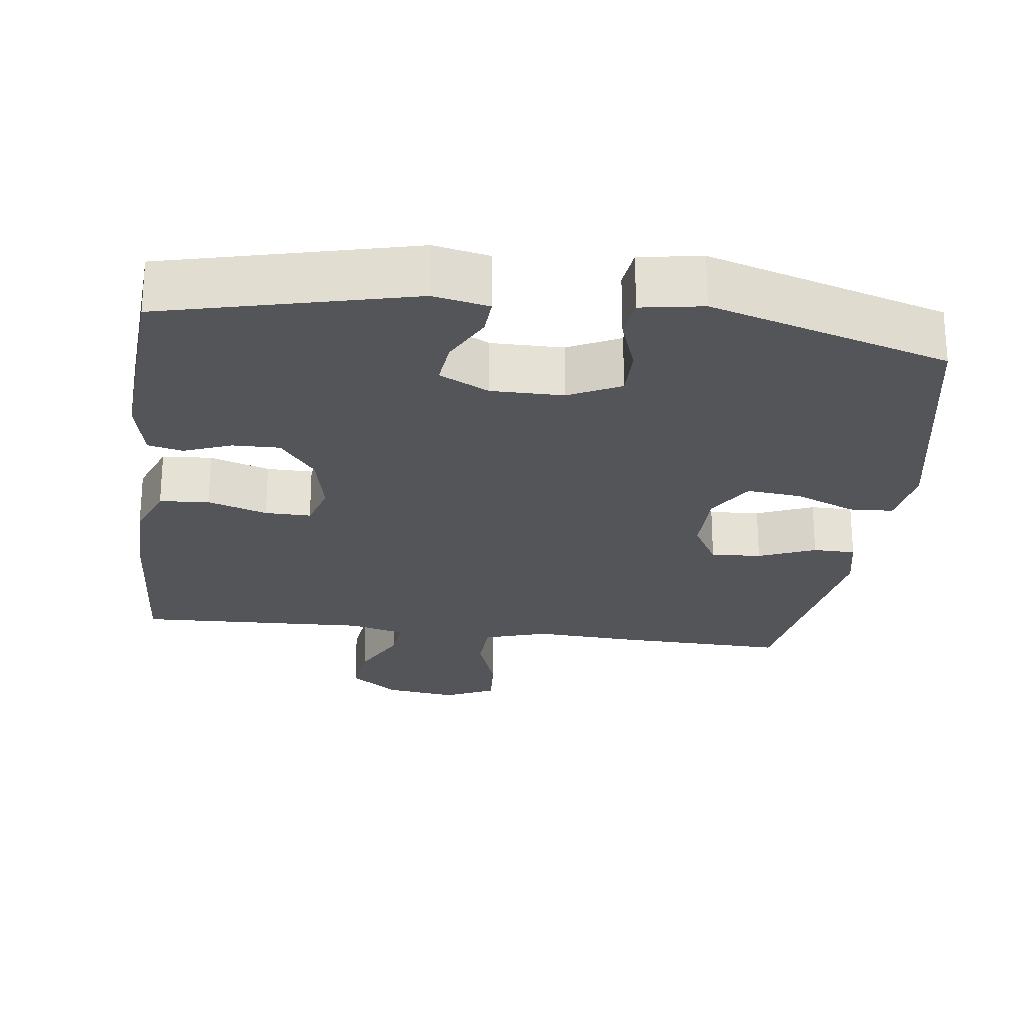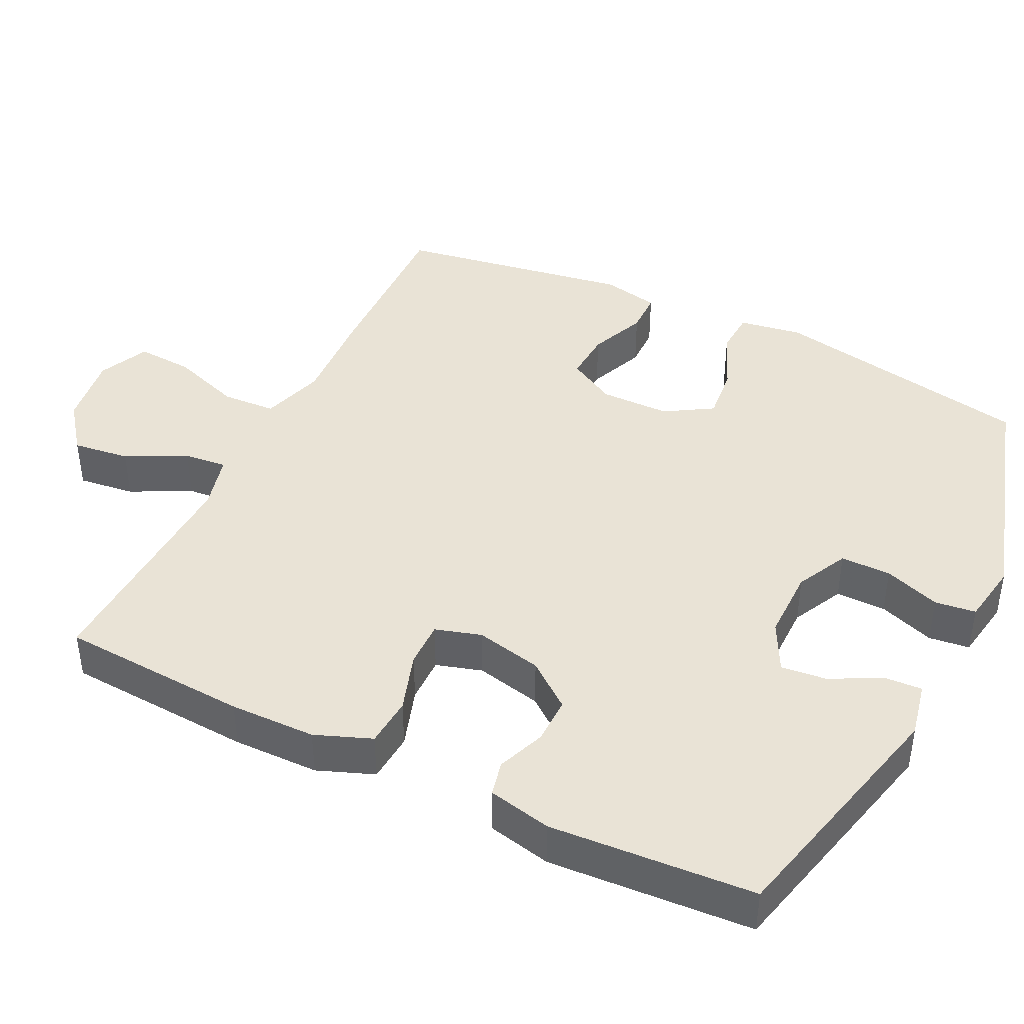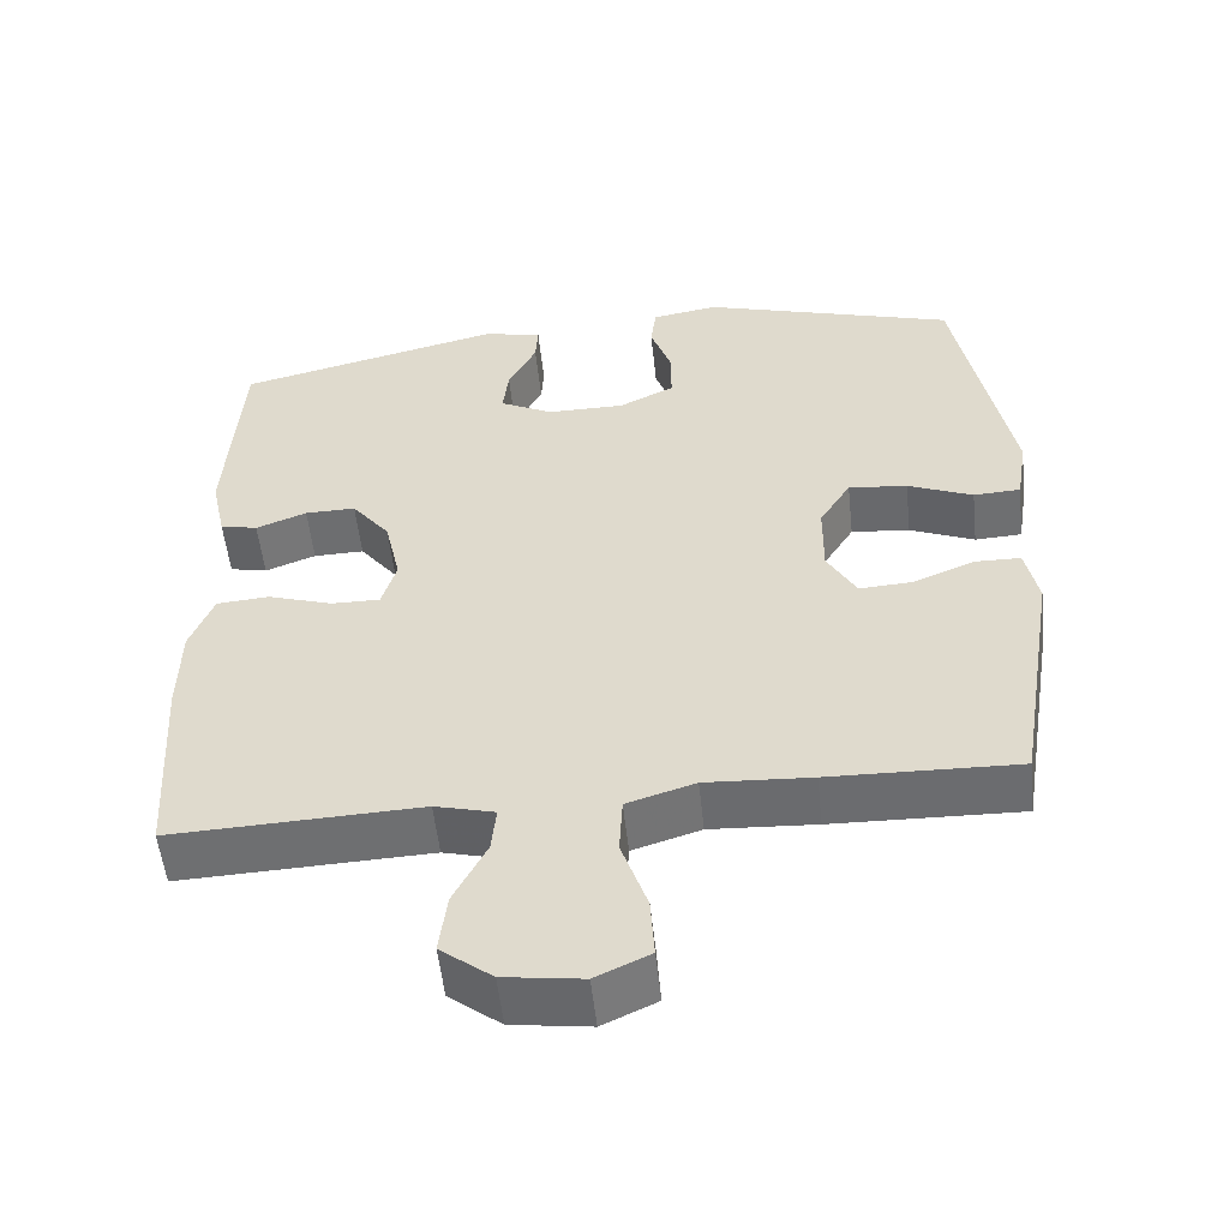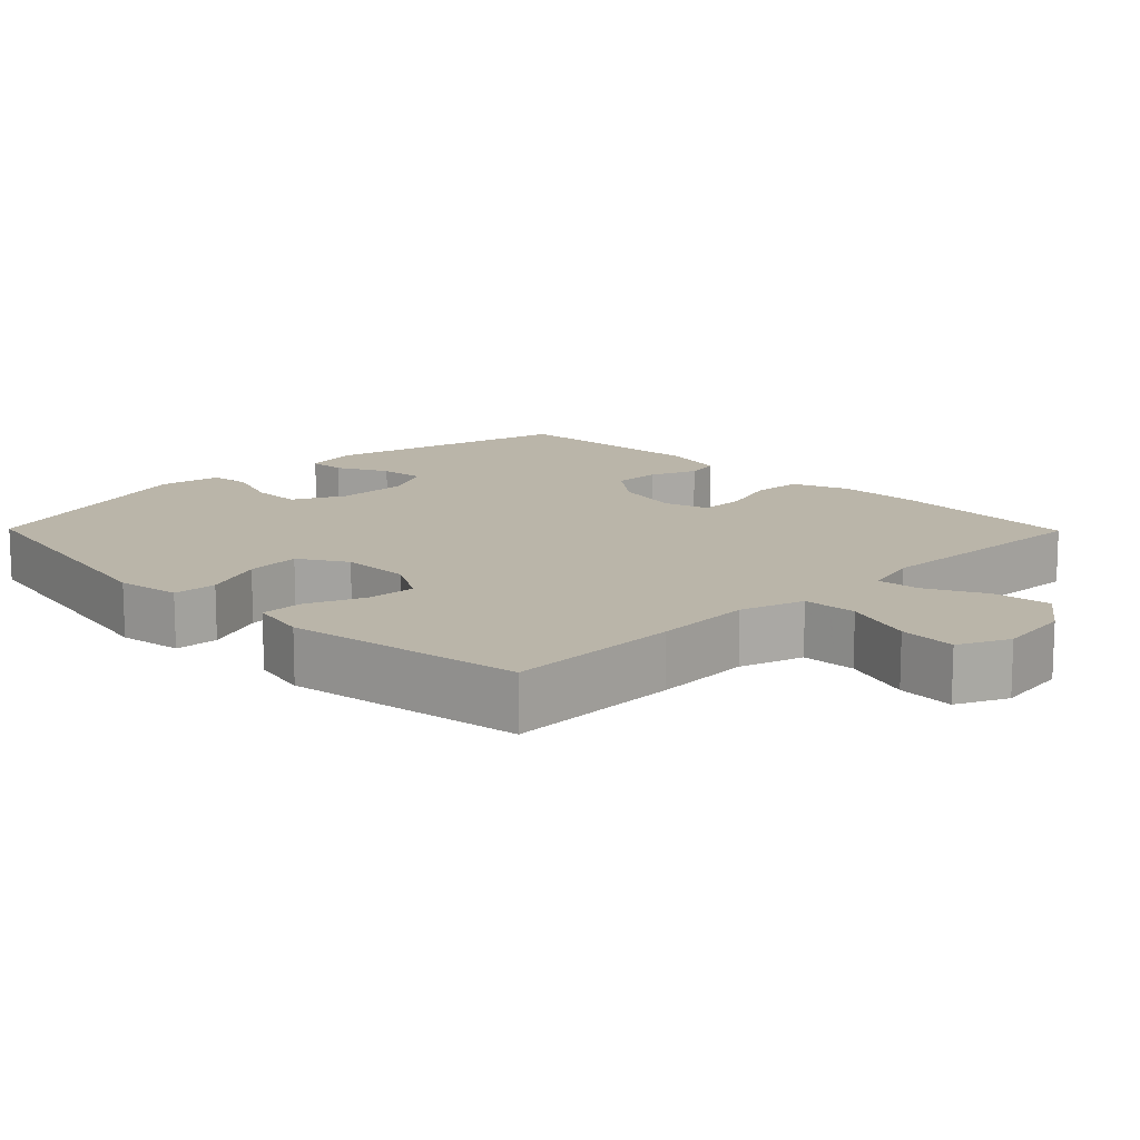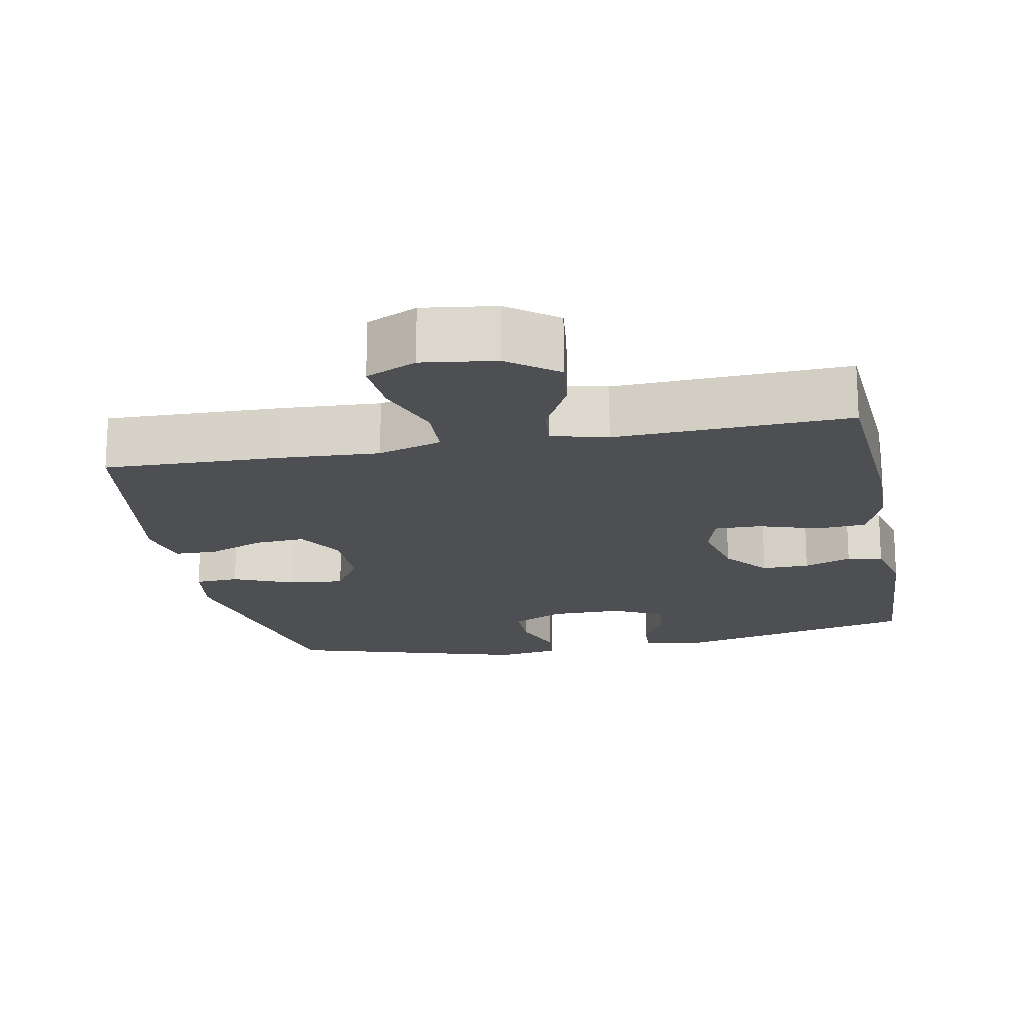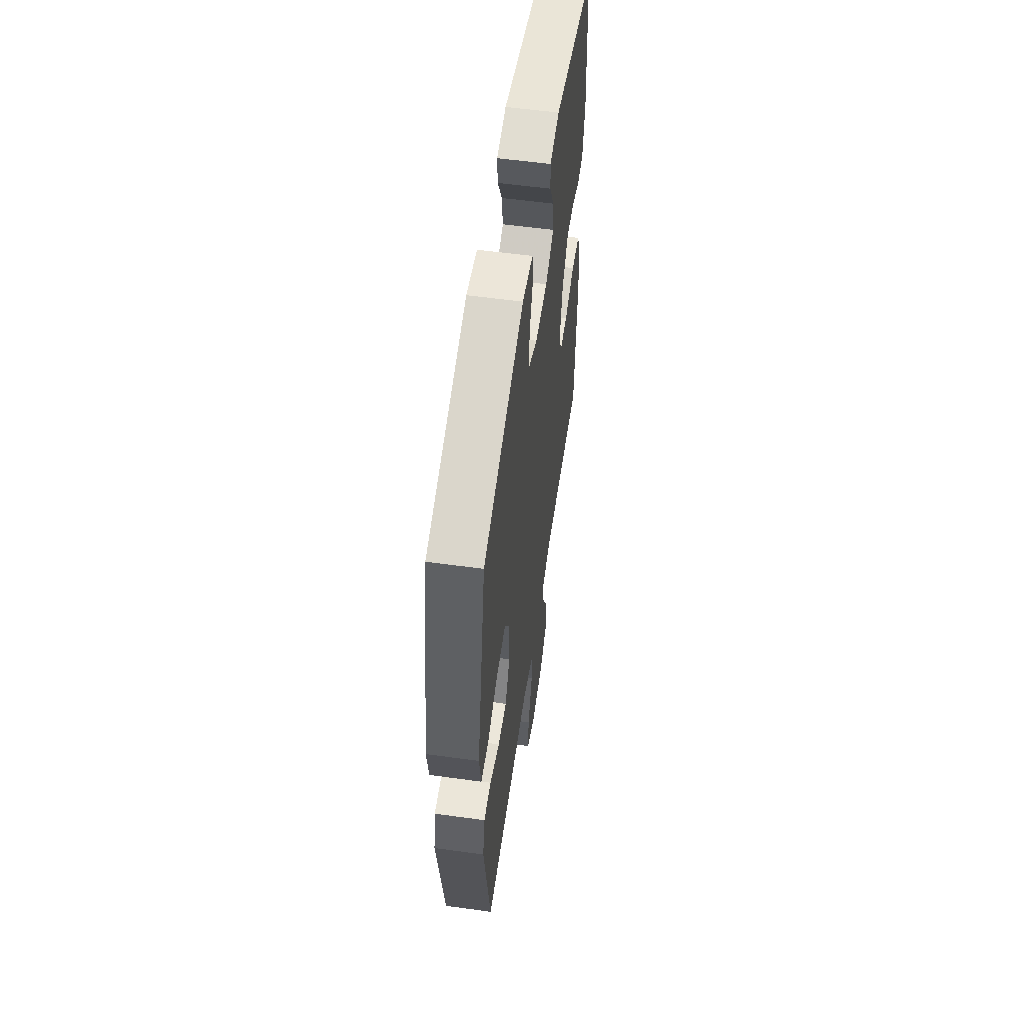
<metadata>
{"format":"obj","ext":"obj","renderer":"f3d","projection":"perspective","resolution":1024,"background":"white","views":[{"elev":-24.5,"azim":-7.2,"up":"+Y"},{"elev":42.2,"azim":-63.8,"up":"+Y"},{"elev":-54.1,"azim":6.1,"up":"+Z"},{"elev":13.5,"azim":135.5,"up":"+Y"},{"elev":-17.8,"azim":-168.8,"up":"+Y"},{"elev":56.5,"azim":98.2,"up":"+Z"}]}
</metadata>
<code>
v 0.5 0.07 0.5
v 0.568 0.07 0.139
v 0.554 0.07 0.052
v 0.494 0.07 0.049
v 0.411 0.07 0.084
v 0.336 0.07 0.092
v 0.296 0.07 0.027
v 0.295 0.07 -0.069
v 0.332 0.07 -0.135
v 0.401 0.07 -0.131
v 0.479 0.07 -0.099
v 0.537 0.07 -0.1
v 0.553 0.07 -0.178
v 0.5 0.07 -0.5
v 0.26 0.07 -0.493
v 0.125 0.07 -0.485
v 0.038 0.07 -0.512
v 0.034 0.07 -0.586
v 0.067 0.07 -0.682
v 0.072 0.07 -0.76
v 0.003 0.07 -0.792
v -0.097 0.07 -0.778
v -0.163 0.07 -0.727
v -0.153 0.07 -0.649
v -0.111 0.07 -0.567
v -0.105 0.07 -0.508
v -0.181 0.07 -0.488
v -0.5 0.07 -0.5
v -0.516 0.07 -0.241
v -0.514 0.07 -0.123
v -0.484 0.07 -0.046
v -0.416 0.07 -0.041
v -0.334 0.07 -0.068
v -0.271 0.07 -0.069
v -0.252 0.07 -0.006
v -0.272 0.07 0.085
v -0.321 0.07 0.148
v -0.386 0.07 0.147
v -0.451 0.07 0.122
v -0.499 0.07 0.133
v -0.518 0.07 0.22
v -0.5 0.07 0.5
v -0.159 0.07 0.582
v -0.083 0.07 0.566
v -0.086 0.07 0.515
v -0.122 0.07 0.445
v -0.129 0.07 0.383
v -0.061 0.07 0.348
v 0.038 0.07 0.348
v 0.109 0.07 0.383
v 0.109 0.07 0.452
v 0.082 0.07 0.529
v 0.089 0.07 0.585
v 0.174 0.07 0.599
v 0.5 0 0.5
v 0.568 0 0.139
v 0.554 0 0.052
v 0.494 0 0.049
v 0.411 0 0.084
v 0.336 0 0.092
v 0.296 0 0.027
v 0.295 0 -0.069
v 0.332 0 -0.135
v 0.401 0 -0.131
v 0.479 0 -0.099
v 0.537 0 -0.1
v 0.553 0 -0.178
v 0.5 0 -0.5
v 0.26 0 -0.493
v 0.125 0 -0.485
v 0.038 0 -0.512
v 0.034 0 -0.586
v 0.067 0 -0.682
v 0.072 0 -0.76
v 0.003 0 -0.792
v -0.097 0 -0.778
v -0.163 0 -0.727
v -0.153 0 -0.649
v -0.111 0 -0.567
v -0.105 0 -0.508
v -0.181 0 -0.488
v -0.5 0 -0.5
v -0.516 0 -0.241
v -0.514 0 -0.123
v -0.484 0 -0.046
v -0.416 0 -0.041
v -0.334 0 -0.068
v -0.271 0 -0.069
v -0.252 0 -0.006
v -0.272 0 0.085
v -0.321 0 0.148
v -0.386 0 0.147
v -0.451 0 0.122
v -0.499 0 0.133
v -0.518 0 0.22
v -0.5 0 0.5
v -0.159 0 0.582
v -0.083 0 0.566
v -0.086 0 0.515
v -0.122 0 0.445
v -0.129 0 0.383
v -0.061 0 0.348
v 0.038 0 0.348
v 0.109 0 0.383
v 0.109 0 0.452
v 0.082 0 0.529
v 0.089 0 0.585
v 0.174 0 0.599
f 3 4 5
f 2 3 5
f 1 2 5
f 54 1 5
f 53 54 5
f 52 53 5
f 51 52 5
f 50 51 5 6
f 49 50 6 7
f 48 49 7 8
f 47 48 8 9
f 44 45 46
f 43 44 46
f 42 43 46
f 41 42 46
f 40 41 46
f 39 40 46
f 38 39 46
f 37 38 46 47
f 36 37 47 9
f 31 32 33
f 30 31 33
f 29 30 33
f 28 29 33
f 27 28 33
f 26 27 33 34
f 23 24 25
f 22 23 25
f 21 22 25
f 20 21 25
f 19 20 25
f 18 19 25
f 17 18 25 26
f 26 34 35
f 17 26 35
f 16 17 35
f 14 15 16
f 13 14 16
f 12 13 16
f 11 12 16
f 10 11 16
f 16 35 36 9
f 9 10 16
f 59 58 57
f 59 57 56
f 59 56 55
f 59 55 108
f 59 108 107
f 59 107 106
f 59 106 105
f 60 59 105 104
f 61 60 104 103
f 62 61 103 102
f 63 62 102 101
f 100 99 98
f 100 98 97
f 100 97 96
f 100 96 95
f 100 95 94
f 100 94 93
f 100 93 92
f 101 100 92 91
f 63 101 91 90
f 87 86 85
f 87 85 84
f 87 84 83
f 87 83 82
f 87 82 81
f 88 87 81 80
f 79 78 77
f 79 77 76
f 79 76 75
f 79 75 74
f 79 74 73
f 79 73 72
f 80 79 72 71
f 89 88 80
f 89 80 71
f 89 71 70
f 70 69 68
f 70 68 67
f 70 67 66
f 70 66 65
f 70 65 64
f 63 90 89 70
f 70 64 63
f 1 55 56 2
f 2 56 57 3
f 3 57 58 4
f 4 58 59 5
f 5 59 60 6
f 6 60 61 7
f 7 61 62 8
f 8 62 63 9
f 9 63 64 10
f 10 64 65 11
f 11 65 66 12
f 12 66 67 13
f 13 67 68 14
f 14 68 69 15
f 15 69 70 16
f 16 70 71 17
f 17 71 72 18
f 18 72 73 19
f 19 73 74 20
f 20 74 75 21
f 21 75 76 22
f 22 76 77 23
f 23 77 78 24
f 24 78 79 25
f 25 79 80 26
f 26 80 81 27
f 27 81 82 28
f 28 82 83 29
f 29 83 84 30
f 30 84 85 31
f 31 85 86 32
f 32 86 87 33
f 33 87 88 34
f 34 88 89 35
f 35 89 90 36
f 36 90 91 37
f 37 91 92 38
f 38 92 93 39
f 39 93 94 40
f 40 94 95 41
f 41 95 96 42
f 42 96 97 43
f 43 97 98 44
f 44 98 99 45
f 45 99 100 46
f 46 100 101 47
f 47 101 102 48
f 48 102 103 49
f 49 103 104 50
f 50 104 105 51
f 51 105 106 52
f 52 106 107 53
f 53 107 108 54
f 54 108 55 1

</code>
